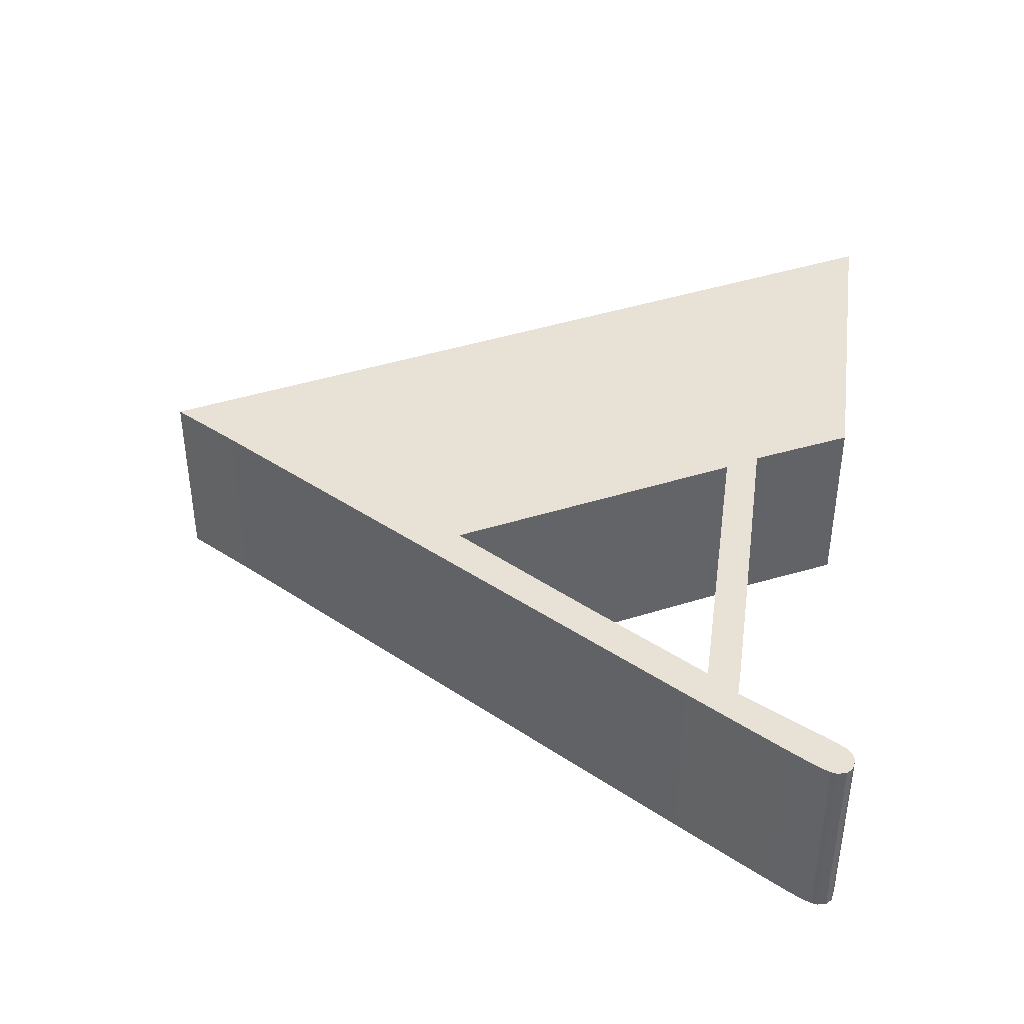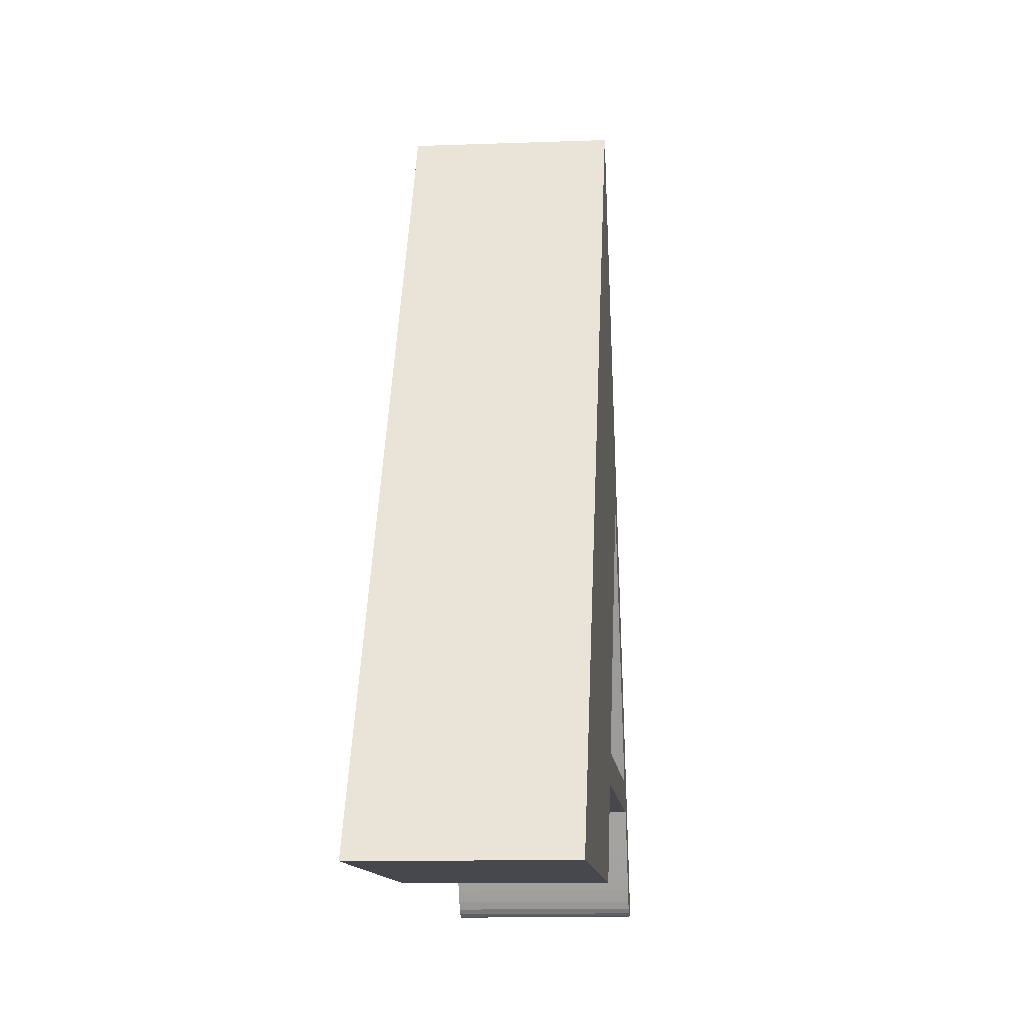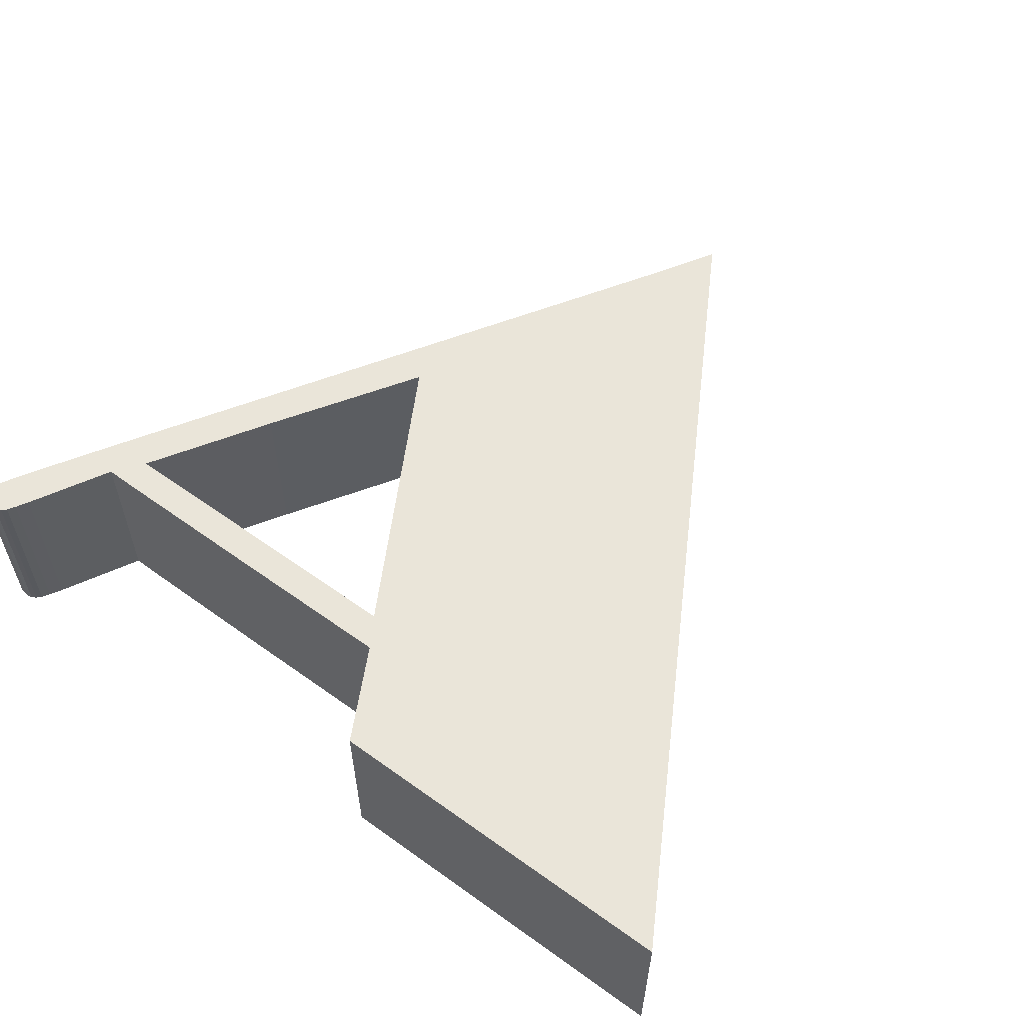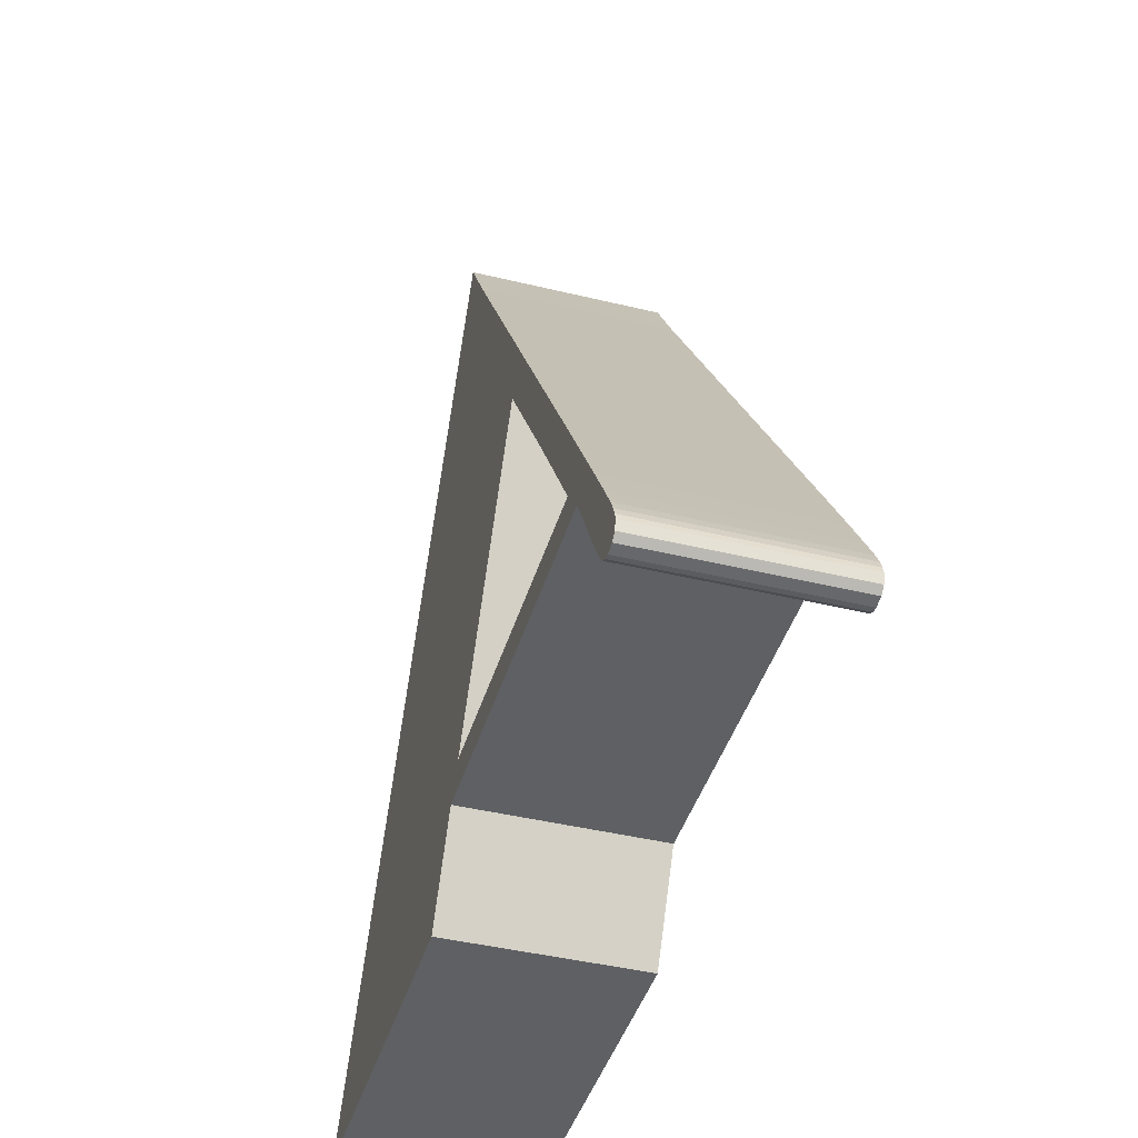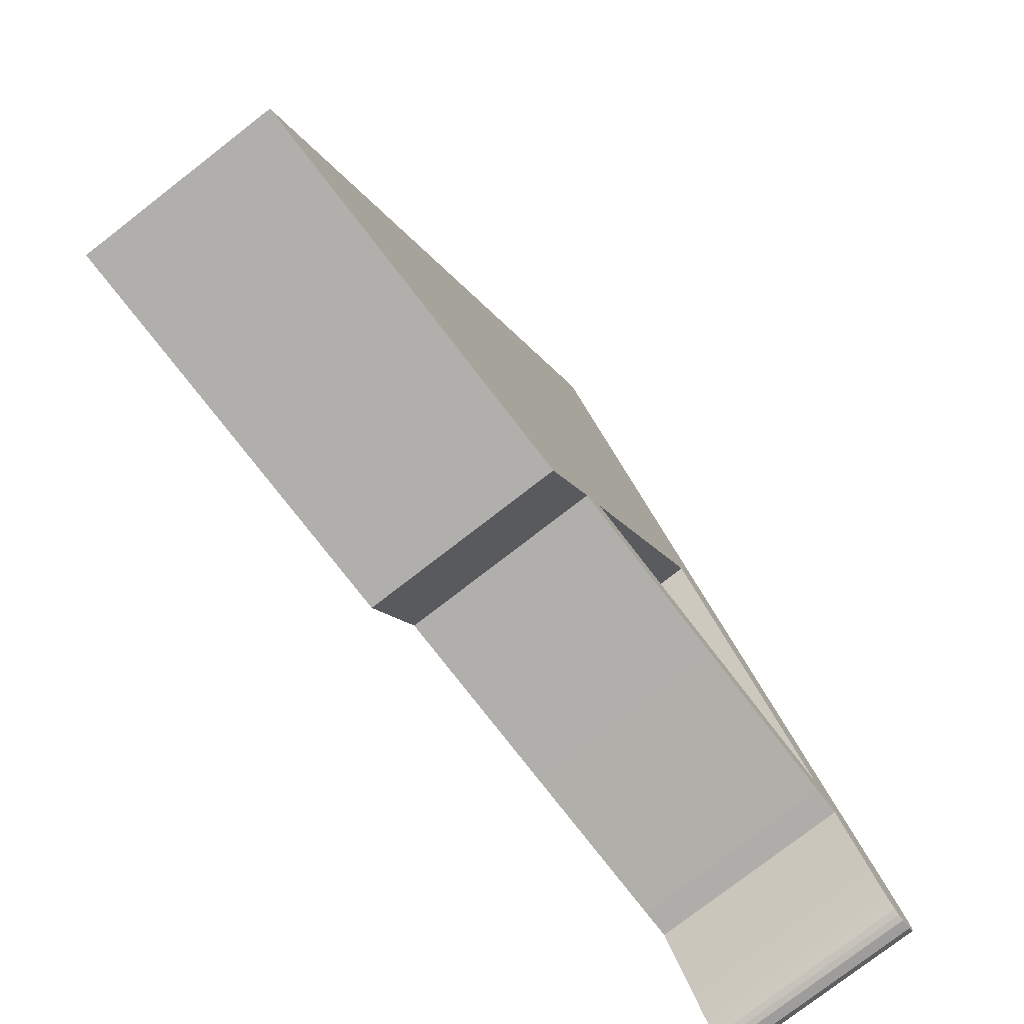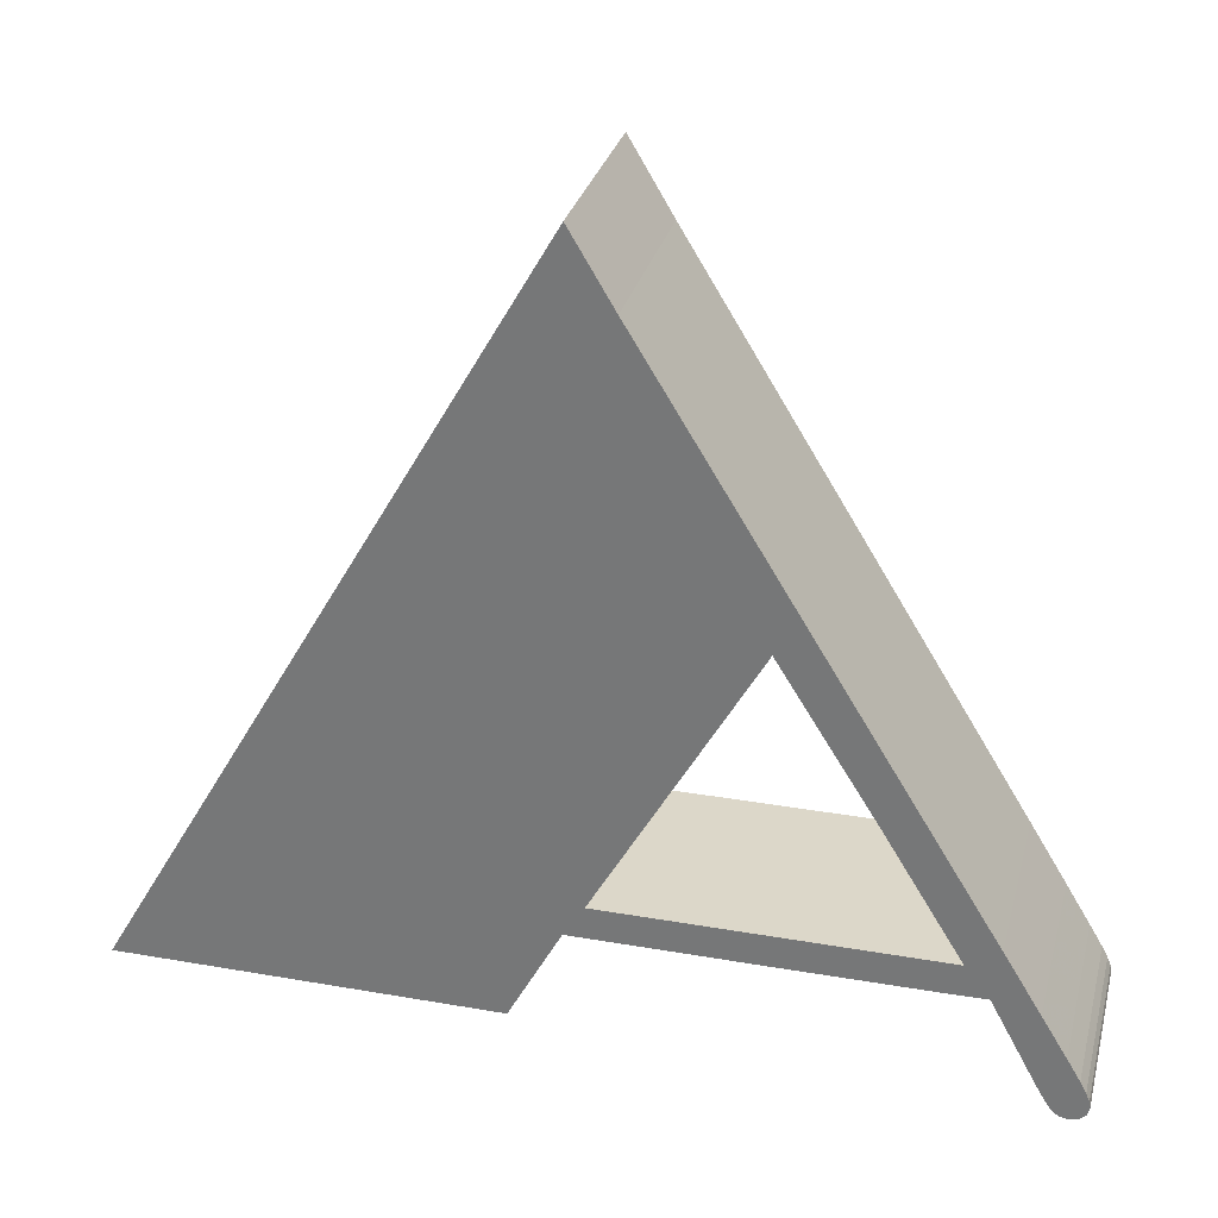
<metadata>
{"format":"obj","ext":"obj","renderer":"f3d","projection":"perspective","resolution":1024,"background":"white","views":[{"elev":40.4,"azim":-82.0,"up":"+Z"},{"elev":-11.8,"azim":95.1,"up":"+Y"},{"elev":57.8,"azim":36.7,"up":"+Z"},{"elev":-42.5,"azim":-106.2,"up":"+Y"},{"elev":-78.1,"azim":127.7,"up":"+Y"},{"elev":30.3,"azim":-165.8,"up":"+Y"}]}
</metadata>
<code>
v 0.08019 0.05485 0
v 0.46 0.006686 0
v 0.02444 -0.5678 0
v 0.02444 -0.5678 -7.68
v 0.46 0.006686 -7.68
v 0.08019 0.05485 -7.68
v 0.43 -0.64 0
v 0.43 -0.64 -7.68
v 0.8678 -0.4889 0
v 0.6628 -0.6022 0
v 0.6628 -0.6022 -7.68
v 0.8678 -0.4889 -7.68
v 4.691 8.586 0
v 5.8 7.595 0
v 3.06 5.92 0
v 3.06 5.92 -7.68
v 5.8 7.595 -7.68
v 4.691 8.586 -7.68
v 10.8 3.84 0
v 7.61 3.85 0
v 10.76 5.12 0
v 10.76 5.12 -7.68
v 7.61 3.85 -7.68
v 10.8 3.84 -7.68
v 20.34 25.64 0
v 16.11 27.25 0
v 17.79 30.08 0
v 17.79 30.08 -7.68
v 16.11 27.25 -7.68
v 20.34 25.64 -7.68
v -0.2189 -0.3511 0
v -0.2189 -0.3511 -7.68
v 1.045 -0.3 0
v 1.045 -0.3 -7.68
v -0.1133 0.5811 0
v 0.12 1.025 0
v 0.12 1.025 -7.68
v -0.1133 0.5811 -7.68
v -0.3 0.01 0
v -0.2533 0.2428 0
v -0.2533 0.2428 -7.68
v -0.3 0.01 -7.68
v 11.08 16.09 0
v 11.22 19.25 0
v 17.22 17.41 0
v 17.22 17.41 -7.68
v 11.22 19.25 -7.68
v 11.08 16.09 -7.68
v 20.1 0 0
v 21.1 6.635 0
v 35.04 0 0
v 35.04 0 -7.68
v 21.1 6.635 -7.68
v 20.1 0 -7.68
v 0.6333 1.9 0
v 1.543 0.5311 0
v 1.543 0.5311 -7.68
v 0.6333 1.9 -7.68
v 22.88 21.2 0
v 26.41 15.04 0
v 26.41 15.04 -7.68
v 22.88 21.2 -7.68
v 1.613 3.532 0
v 1.92 1.23 0
v 1.92 1.23 -7.68
v 1.613 3.532 -7.68
v 1.251 0.02111 0
v 1.251 0.02111 -7.68
v 17.25 5.12 0
v 17.05 11.26 0
v 17.05 11.26 -7.68
v 17.25 5.12 -7.68
v 9.195 13.08 0
v 7.31 10.07 0
v 6.322 11.25 0
v 6.322 11.25 -7.68
v 7.31 10.07 -7.68
v 9.195 13.08 -7.68
v 9.585 16.59 0
v 9.585 16.59 -7.68
v 4.42 3.86 0
v 3.34 3.88 0
v 4.29 5.12 0
v 4.29 5.12 -7.68
v 3.34 3.88 -7.68
v 4.42 3.86 -7.68
v 18.05 3.84 0
v 18.05 3.84 -7.68
v 14.01 5.12 0
v 14.43 3.84 0
v 14.43 3.84 -7.68
v 14.01 5.12 -7.68
v 7.525 5.12 0
v 7.525 5.12 -7.68
v 12.85 21.92 0
v 12.85 21.92 -7.68
v 17.79 30.08 -7.68
v 35.04 0 0
v 17.79 30.08 0
v 35.04 0 -7.68
v 35.04 0 -7.68
v 20.1 0 0
v 35.04 0 0
v 20.1 0 -7.68
v 20.1 0 -7.68
v 18.05 3.84 0
v 20.1 0 0
v 18.05 3.84 -7.68
v 18.05 3.84 -7.68
v 10.8 3.84 0
v 18.05 3.84 0
v 10.8 3.84 -7.68
v 10.8 3.84 -7.68
v 4.42 3.86 0
v 10.8 3.84 0
v 4.42 3.86 -7.68
v 4.42 3.86 -7.68
v 3.34 3.88 0
v 4.42 3.86 0
v 3.34 3.88 -7.68
v 3.34 3.88 -7.68
v 1.92 1.23 0
v 3.34 3.88 0
v 1.92 1.23 -7.68
v 1.92 1.23 -7.68
v 1.543 0.5311 0
v 1.92 1.23 0
v 1.543 0.5311 -7.68
v 1.543 0.5311 -7.68
v 1.251 0.02111 0
v 1.543 0.5311 0
v 1.251 0.02111 -7.68
v 1.251 0.02111 -7.68
v 1.045 -0.3 0
v 1.251 0.02111 0
v 1.045 -0.3 -7.68
v 1.045 -0.3 -7.68
v 0.8678 -0.4889 0
v 1.045 -0.3 0
v 0.8678 -0.4889 -7.68
v 0.8678 -0.4889 -7.68
v 0.6628 -0.6022 0
v 0.8678 -0.4889 0
v 0.6628 -0.6022 -7.68
v 0.6628 -0.6022 -7.68
v 0.43 -0.64 0
v 0.6628 -0.6022 0
v 0.43 -0.64 -7.68
v 0.43 -0.64 -7.68
v 0.02444 -0.5678 0
v 0.43 -0.64 0
v 0.02444 -0.5678 -7.68
v 0.02444 -0.5678 -7.68
v -0.2189 -0.3511 0
v 0.02444 -0.5678 0
v -0.2189 -0.3511 -7.68
v -0.2189 -0.3511 -7.68
v -0.3 0.01 0
v -0.2189 -0.3511 0
v -0.3 0.01 -7.68
v -0.3 0.01 -7.68
v -0.2533 0.2428 0
v -0.3 0.01 0
v -0.2533 0.2428 -7.68
v -0.2533 0.2428 -7.68
v -0.1133 0.5811 0
v -0.2533 0.2428 0
v -0.1133 0.5811 -7.68
v -0.1133 0.5811 -7.68
v 0.12 1.025 0
v -0.1133 0.5811 0
v 0.12 1.025 -7.68
v 0.12 1.025 -7.68
v 0.6333 1.9 0
v 0.12 1.025 0
v 0.6333 1.9 -7.68
v 0.6333 1.9 -7.68
v 1.613 3.532 0
v 0.6333 1.9 0
v 1.613 3.532 -7.68
v 1.613 3.532 -7.68
v 3.06 5.92 0
v 1.613 3.532 0
v 3.06 5.92 -7.68
v 3.06 5.92 -7.68
v 16.11 27.25 0
v 3.06 5.92 0
v 16.11 27.25 -7.68
v 16.11 27.25 -7.68
v 17.79 30.08 0
v 16.11 27.25 0
v 17.79 30.08 -7.68
v 11.08 16.09 -7.68
v 7.31 10.07 0
v 11.08 16.09 0
v 7.31 10.07 -7.68
v 7.31 10.07 -7.68
v 4.29 5.12 0
v 7.31 10.07 0
v 4.29 5.12 -7.68
v 4.29 5.12 -7.68
v 10.76 5.12 0
v 4.29 5.12 0
v 10.76 5.12 -7.68
v 17.25 5.12 0
v 17.25 5.12 -7.68
v 17.25 5.12 -7.68
v 11.08 16.09 0
v 17.25 5.12 0
v 11.08 16.09 -7.68
f 1 2 3
f 4 5 6
f 2 7 3
f 4 8 5
f 2 9 10
f 11 12 5
f 13 14 15
f 16 17 18
f 10 7 2
f 5 8 11
f 19 20 21
f 22 23 24
f 25 26 27
f 28 29 30
f 3 31 1
f 6 32 4
f 2 33 9
f 12 34 5
f 35 36 2
f 5 37 38
f 39 40 1
f 6 41 42
f 43 44 45
f 46 47 48
f 49 50 51
f 52 53 54
f 36 55 56
f 57 58 37
f 35 1 40
f 41 6 38
f 59 60 45
f 46 61 62
f 55 63 64
f 65 66 58
f 64 56 55
f 58 57 65
f 56 2 36
f 37 5 57
f 56 67 2
f 5 68 57
f 50 69 70
f 71 72 53
f 39 1 31
f 32 6 42
f 73 74 75
f 76 77 78
f 79 44 43
f 48 47 80
f 43 73 79
f 80 78 48
f 81 82 83
f 84 85 86
f 63 15 82
f 85 16 66
f 50 49 87
f 88 54 53
f 89 69 90
f 91 72 92
f 93 21 20
f 23 22 94
f 2 1 35
f 38 6 5
f 51 50 60
f 61 53 52
f 33 2 67
f 68 5 34
f 20 81 93
f 94 86 23
f 87 90 69
f 72 91 88
f 44 95 45
f 46 96 47
f 81 83 93
f 94 84 86
f 73 75 79
f 80 76 78
f 74 14 13
f 18 17 77
f 13 75 74
f 77 76 18
f 82 15 83
f 84 16 85
f 50 87 69
f 72 88 53
f 21 89 19
f 24 92 22
f 60 50 70
f 71 53 61
f 60 70 45
f 46 71 61
f 25 45 95
f 96 46 30
f 15 14 83
f 84 17 16
f 19 89 90
f 91 92 24
f 95 26 25
f 30 29 96
f 70 43 45
f 46 48 71
f 64 63 82
f 85 66 65
f 70 69 43
f 48 72 71
f 45 25 59
f 62 30 46
f 97 98 99
f 100 98 97
f 101 102 103
f 104 102 101
f 105 106 107
f 108 106 105
f 109 110 111
f 112 110 109
f 113 114 115
f 116 114 113
f 117 118 119
f 120 118 117
f 121 122 123
f 124 122 121
f 125 126 127
f 128 126 125
f 129 130 131
f 132 130 129
f 133 134 135
f 136 134 133
f 137 138 139
f 140 138 137
f 141 142 143
f 144 142 141
f 145 146 147
f 148 146 145
f 149 150 151
f 152 150 149
f 153 154 155
f 156 154 153
f 157 158 159
f 160 158 157
f 161 162 163
f 164 162 161
f 165 166 167
f 168 166 165
f 169 170 171
f 172 170 169
f 173 174 175
f 176 174 173
f 177 178 179
f 180 178 177
f 181 182 183
f 184 182 181
f 185 186 187
f 188 186 185
f 189 190 191
f 192 190 189
f 193 194 195
f 196 194 193
f 197 198 199
f 200 198 197
f 201 202 203
f 204 202 201
f 204 205 202
f 206 205 204
f 207 208 209
f 210 208 207

</code>
